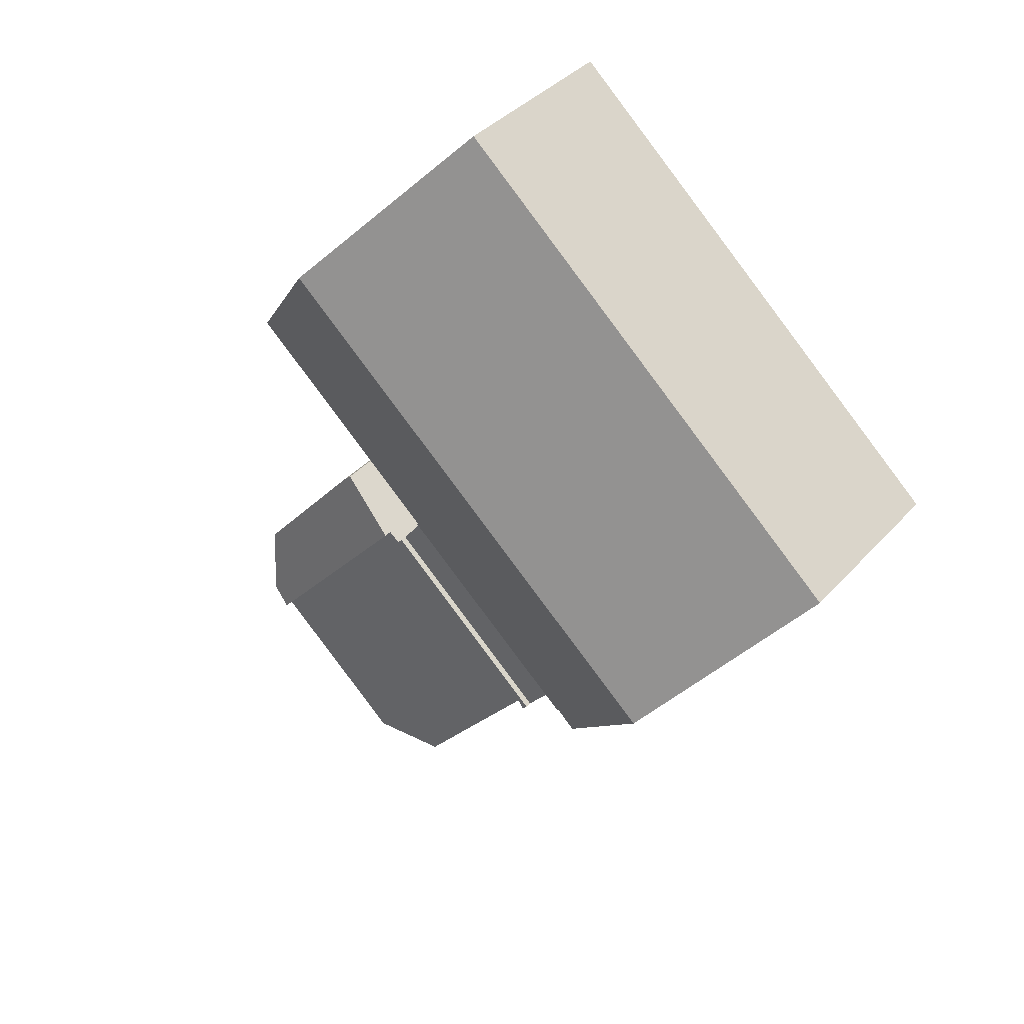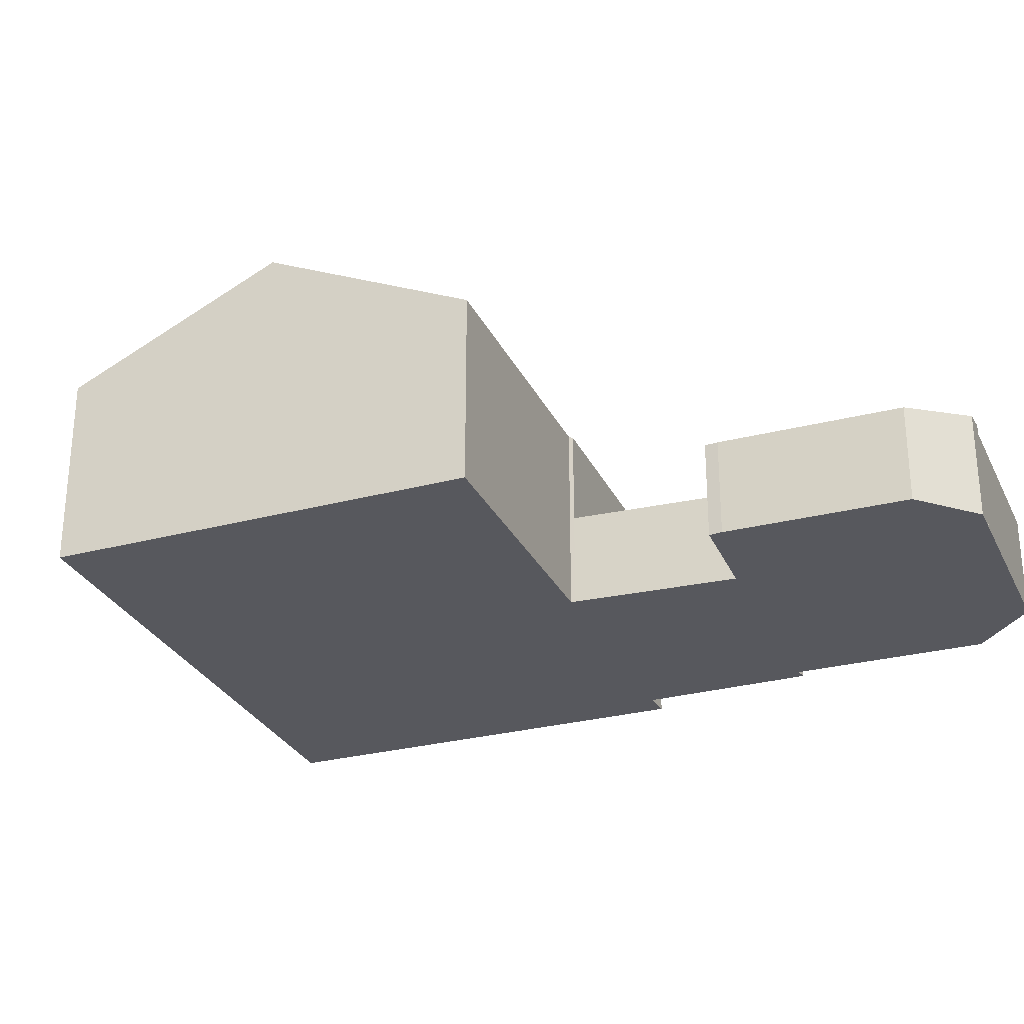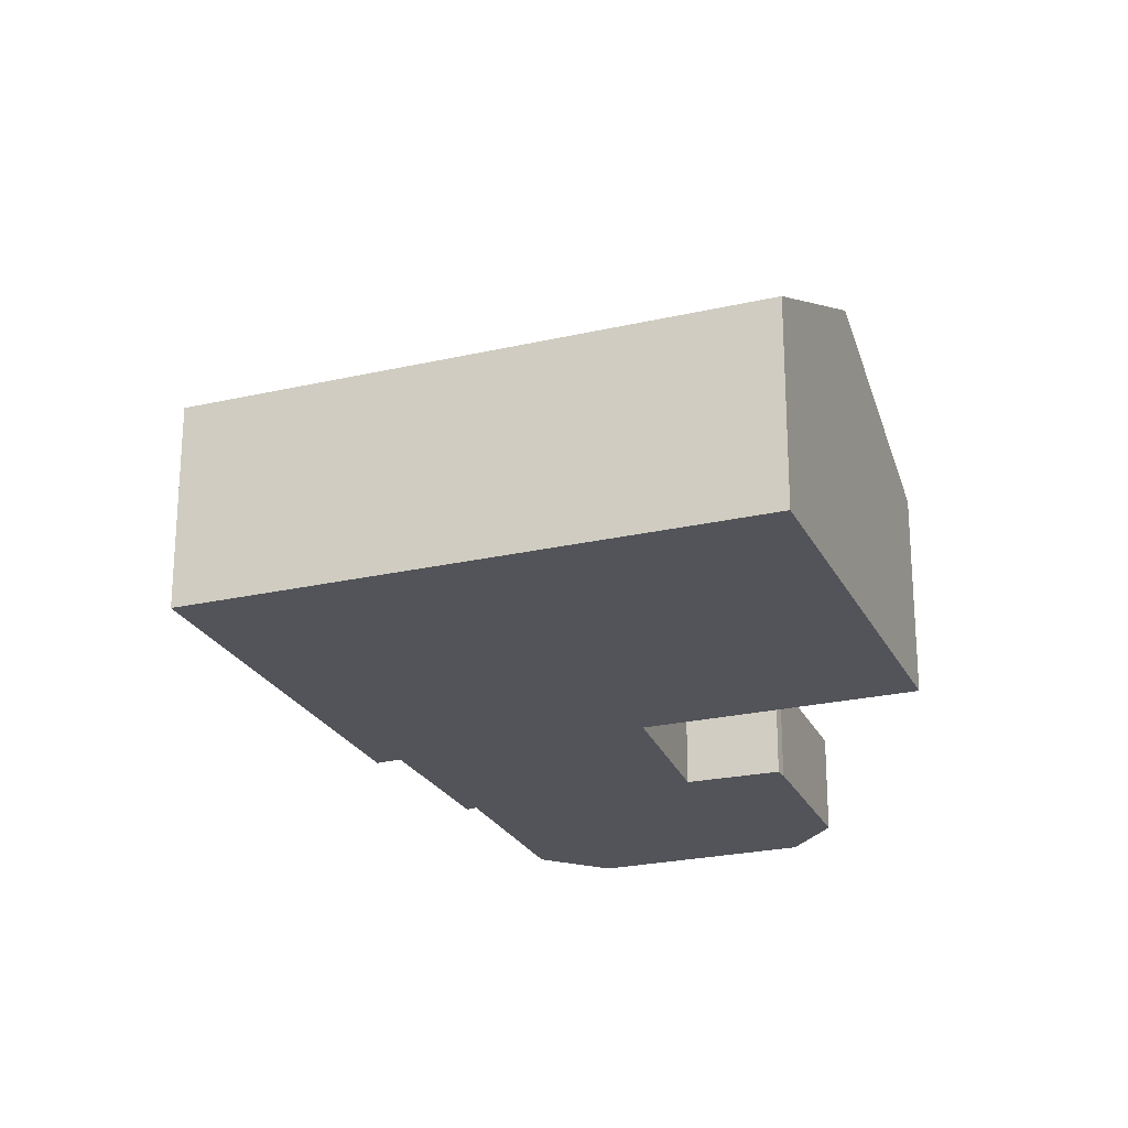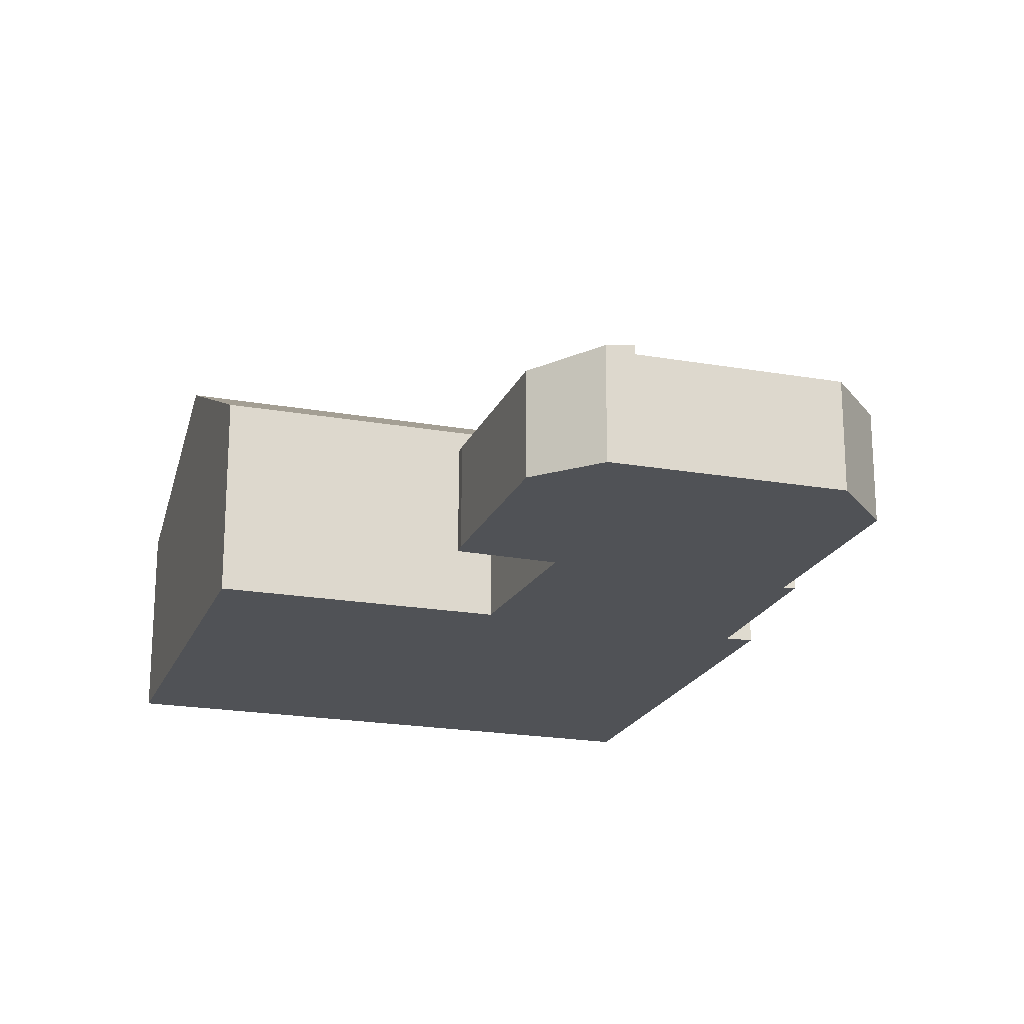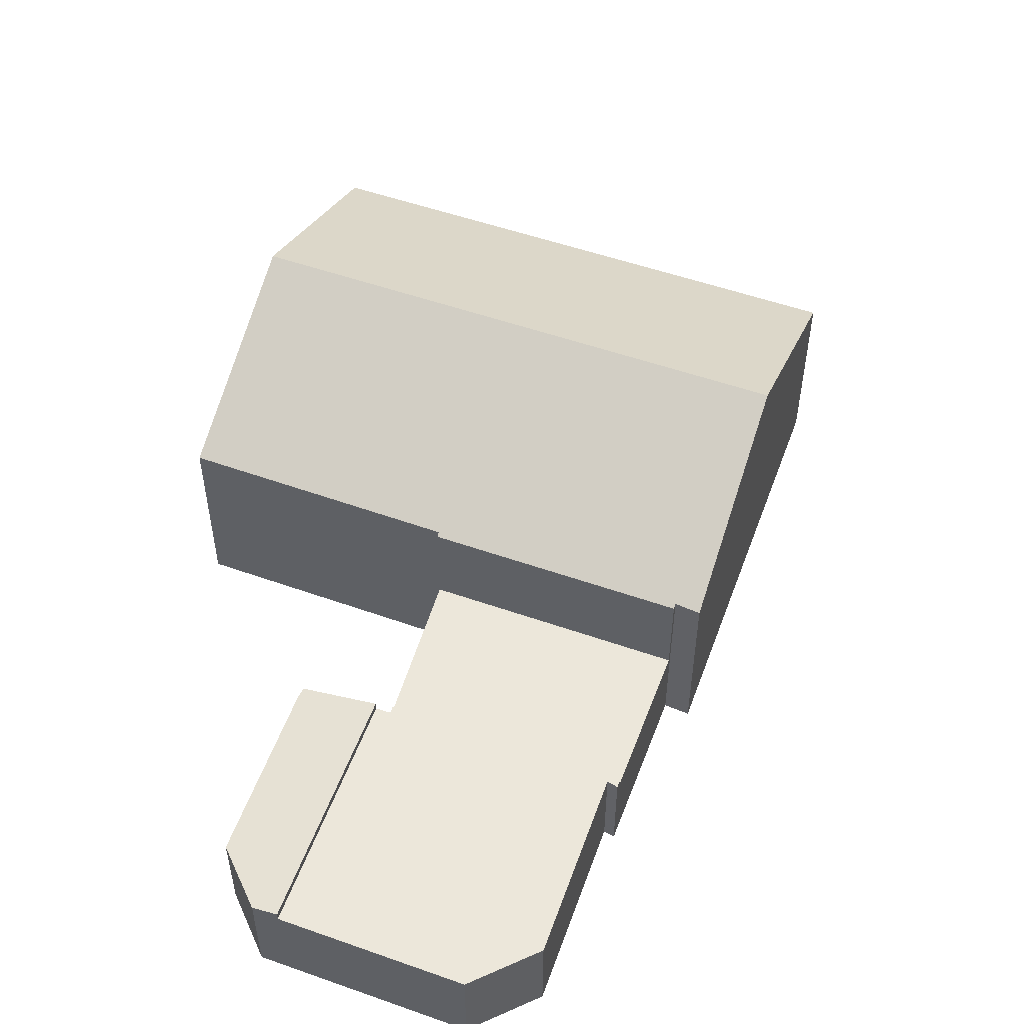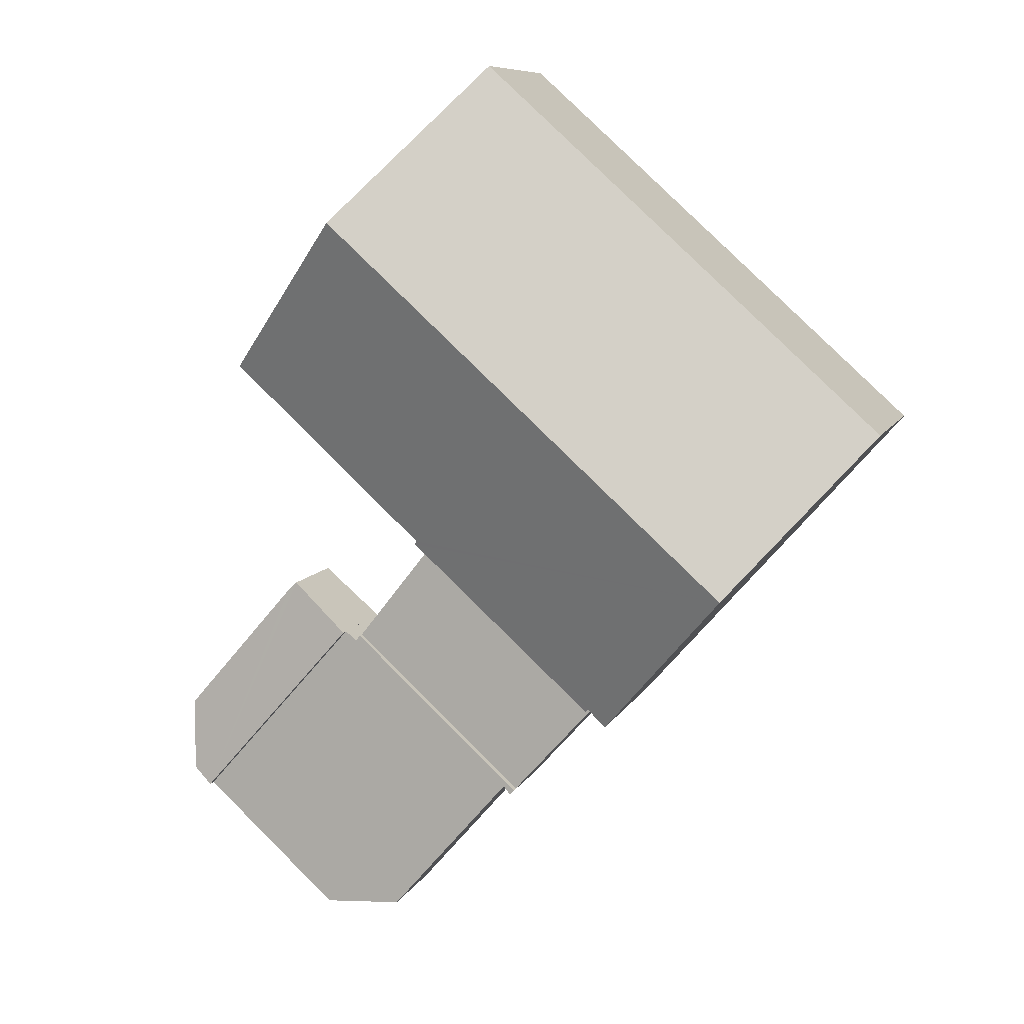
<metadata>
{"format":"obj","ext":"obj","renderer":"f3d","projection":"perspective","resolution":1024,"background":"white","views":[{"elev":37.6,"azim":-143.7,"up":"+Z"},{"elev":-28.9,"azim":69.7,"up":"+Y"},{"elev":-23.8,"azim":-20.9,"up":"+Y"},{"elev":-20.7,"azim":120.2,"up":"+Y"},{"elev":53.4,"azim":158.5,"up":"+Y"},{"elev":8.6,"azim":-163.3,"up":"+Z"}]}
</metadata>
<code>
v  8.477 2.66 -8.508
v  16.49 2.66 -7.173
v  11.43 2.66 -11.78
v  13.78 2.66 -3.731
v  8.477 5.21e-16 -8.508
v  13.78 2.285e-16 -3.731
v  16.49 4.392e-16 -7.173
v  11.43 7.212e-16 -11.78
v  18.66 2.759 -5.601
v  21.6 3.111 -12.32
v  16.95 3.107 -7.057
v  18.92 2.754 -5.853
v  22.25 2.765 -9.691
v  22.16 2.995 -11.82
v  22.25 5.934e-16 -9.691
v  18.92 3.584e-16 -5.853
v  18.66 3.43e-16 -5.601
v  22.16 7.235e-16 -11.82
v  21.6 7.543e-16 -12.32
v  16.95 4.321e-16 -7.057
v  13.71 5.377 -3.635
v  15.39 8.13 5.852
v  19.32 5.398 1.475
v  3.937 8.13 -4.458
v  13.78 5.32 -3.731
v  8.39 5.38 -8.411
v  8.477 5.32 -8.508
v  7.885 5.359 -8.928
v  0 5.367 3.286e-16
v  11.42 5.367 10.28
v  11.42 -6.295e-16 10.28
v  15.39 -3.583e-16 5.852
v  19.32 -9.032e-17 1.475
v  13.71 2.226e-16 -3.635
v  8.39 5.15e-16 -8.411
v  7.885 5.467e-16 -8.928
v  3.937 2.73e-16 -4.458
v  0 0 0
v  17.63 2.858 -15.93
v  15.33 2.858 -15.78
v  11.75 2.858 -11.68
v  11.43 2.858 -11.78
v  11.56 2.858 -11.93
v  16.49 2.858 -7.173
v  16.62 2.858 -7.337
v  21.6 2.858 -12.32
v  16.95 2.858 -7.057
v  16.62 4.493e-16 -7.337
v  17.63 9.755e-16 -15.93
v  11.75 7.151e-16 -11.68
v  11.56 7.305e-16 -11.93
v  15.33 9.661e-16 -15.78
g defaultobject
f 1 2 3
f 2 1 4
f 5 4 1
f 4 5 6
f 6 2 4
f 2 6 7
f 7 3 2
f 3 7 8
f 8 1 3
f 1 8 5
f 8 6 5
f 6 8 7
f 9 10 11
f 10 9 12
f 10 12 13
f 10 13 14
f 12 15 13
f 15 12 16
f 17 12 9
f 12 17 16
f 13 18 14
f 18 13 15
f 14 19 10
f 19 14 18
f 19 11 10
f 11 19 20
f 20 9 11
f 9 20 17
f 18 20 19
f 20 18 15
f 20 15 16
f 20 16 17
f 21 22 23
f 22 21 24
f 24 21 25
f 24 25 26
f 26 25 27
f 24 26 28
f 29 22 24
f 22 29 30
f 31 22 30
f 22 31 23
f 23 31 32
f 23 32 33
f 34 25 21
f 25 34 6
f 33 21 23
f 21 33 34
f 6 27 25
f 27 6 5
f 35 28 26
f 28 35 36
f 27 35 26
f 35 27 5
f 36 24 28
f 24 36 29
f 29 36 37
f 29 37 38
f 38 30 29
f 30 38 31
f 6 35 5
f 35 37 36
f 37 35 6
f 37 6 34
f 37 34 33
f 37 33 38
f 38 33 32
f 38 32 31
f 39 40 41
f 42 41 43
f 41 42 44
f 41 44 39
f 39 44 45
f 45 46 39
f 46 45 47
f 7 45 44
f 45 7 48
f 20 46 47
f 46 20 19
f 48 47 45
f 47 48 20
f 8 44 42
f 44 8 7
f 19 39 46
f 39 19 49
f 50 43 41
f 43 50 51
f 49 40 39
f 40 49 52
f 52 41 40
f 41 52 50
f 51 42 43
f 42 51 8
f 48 19 20
f 19 48 49
f 8 48 7
f 48 8 50
f 48 50 49
f 50 8 51
f 52 49 50

</code>
